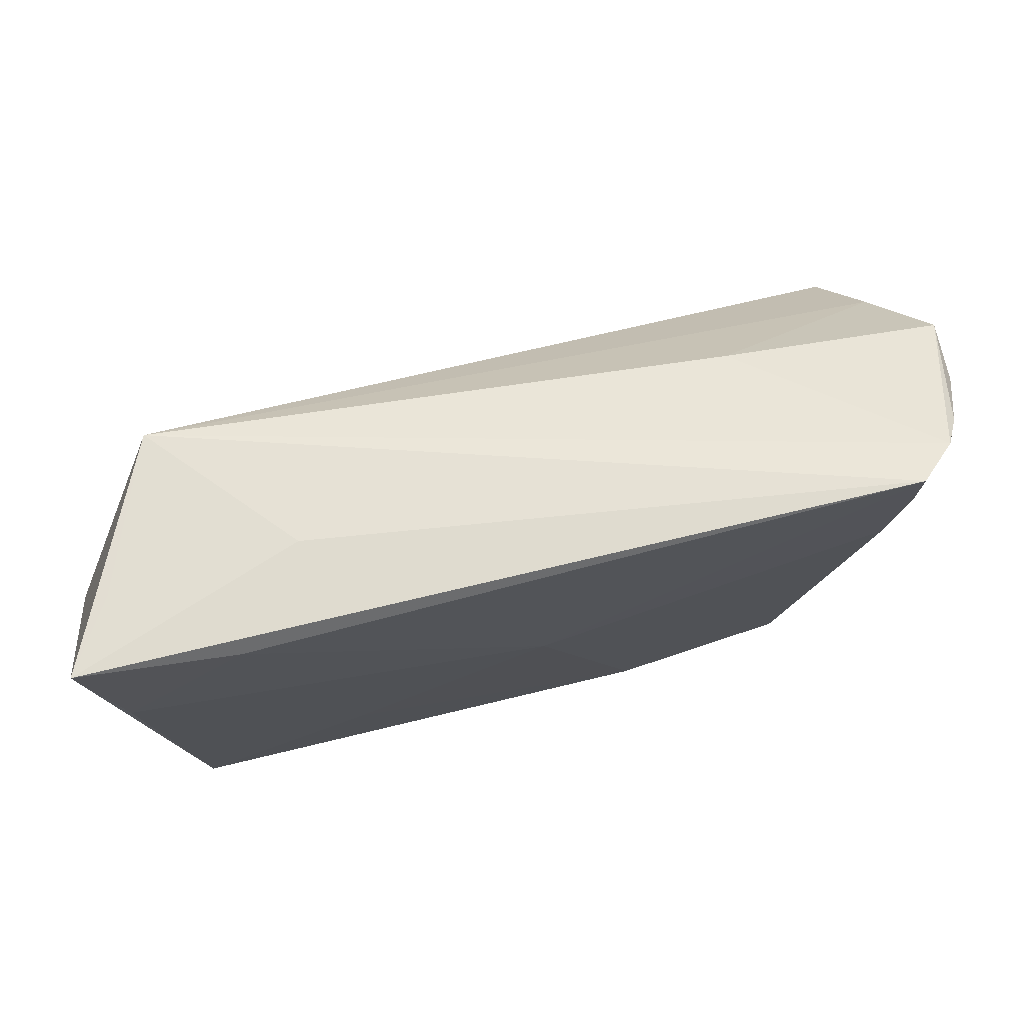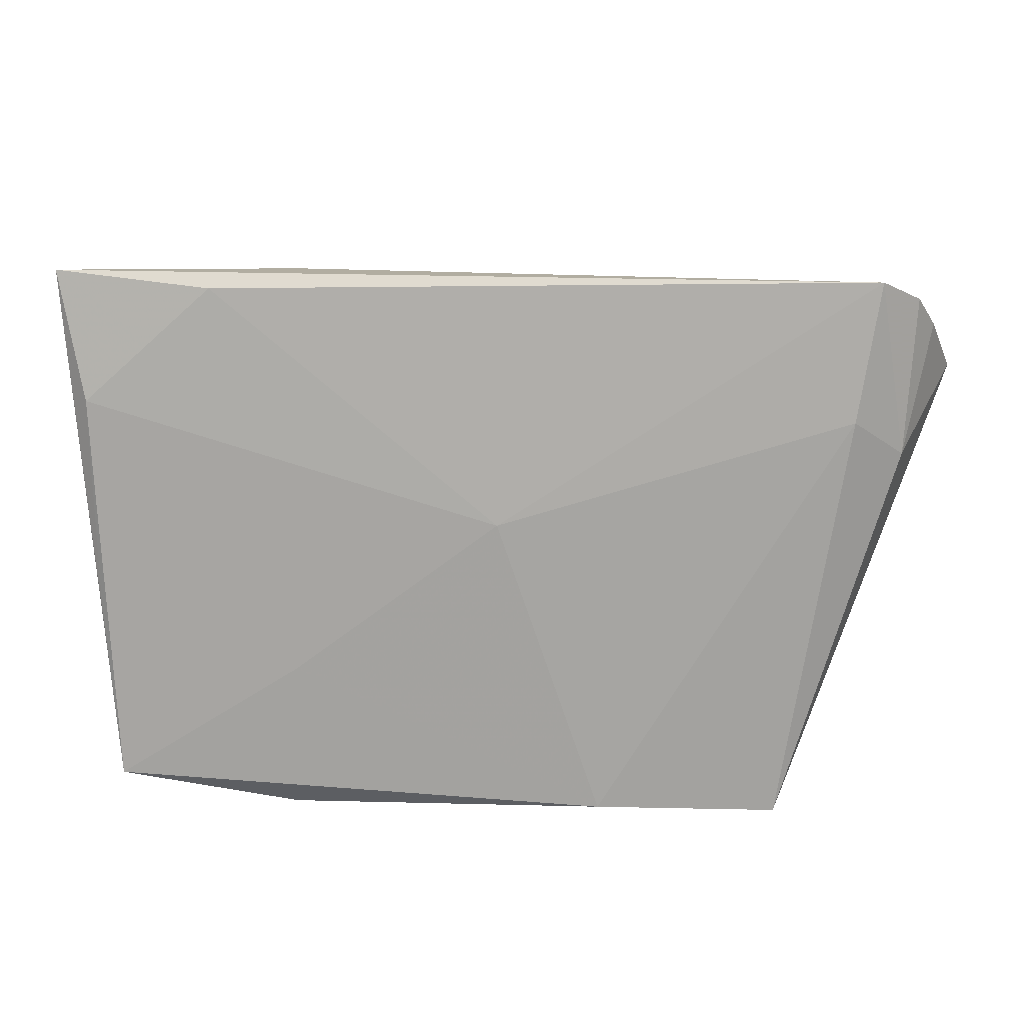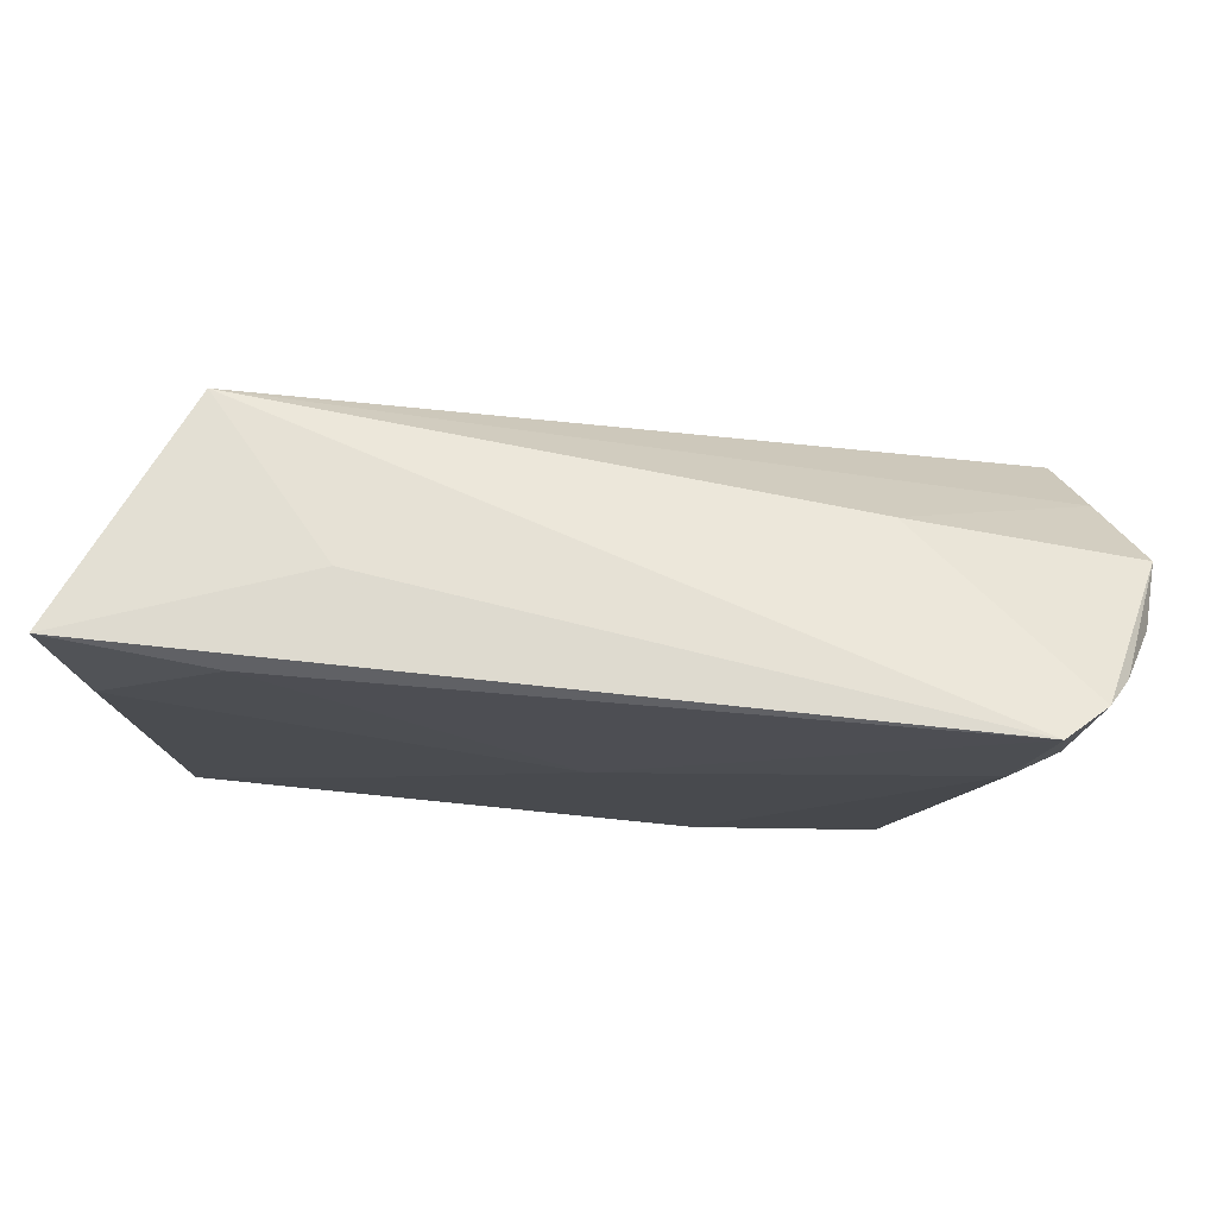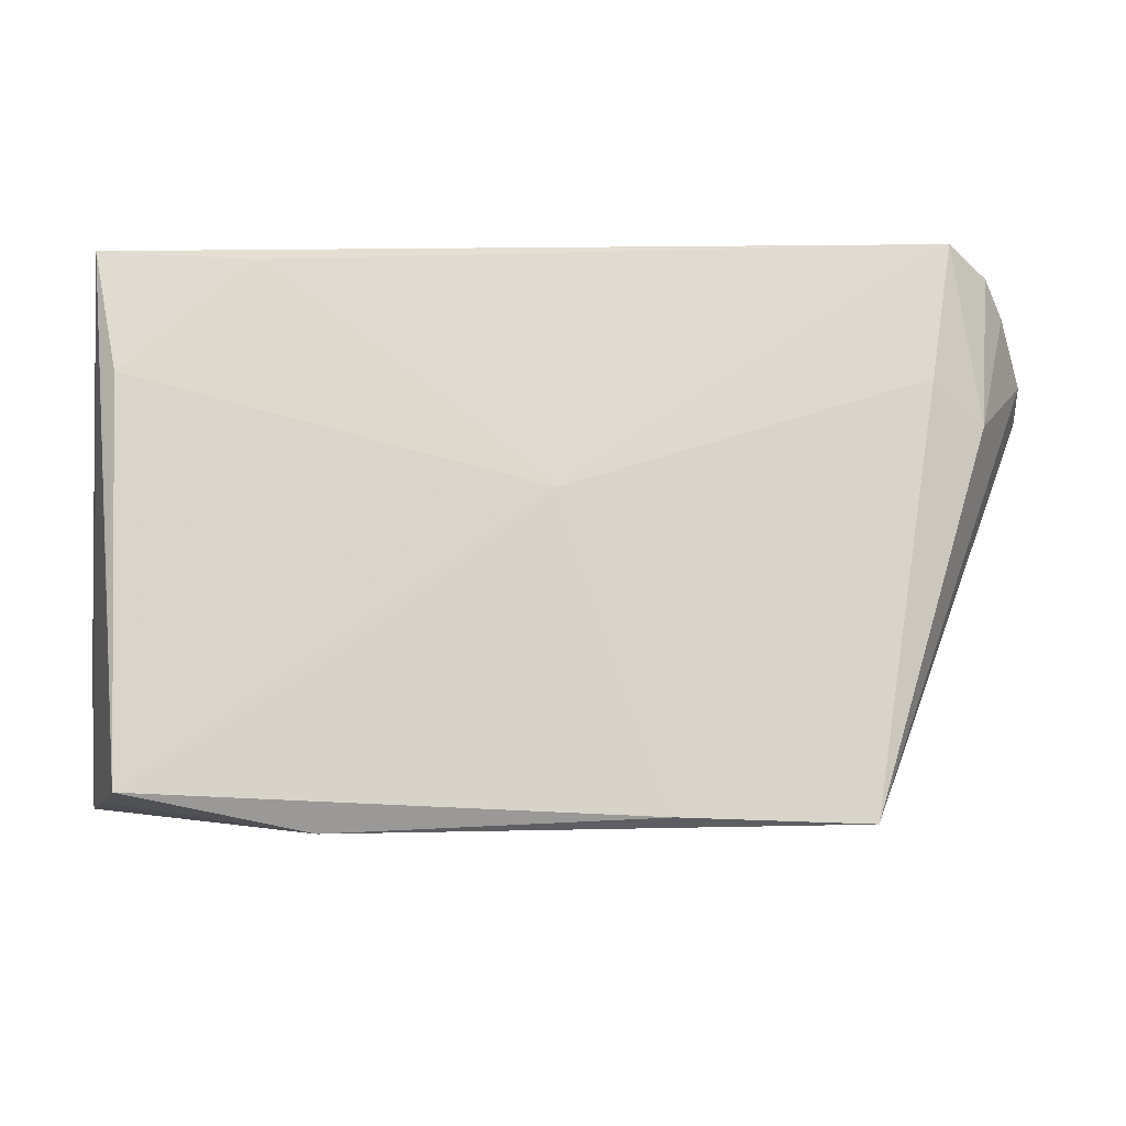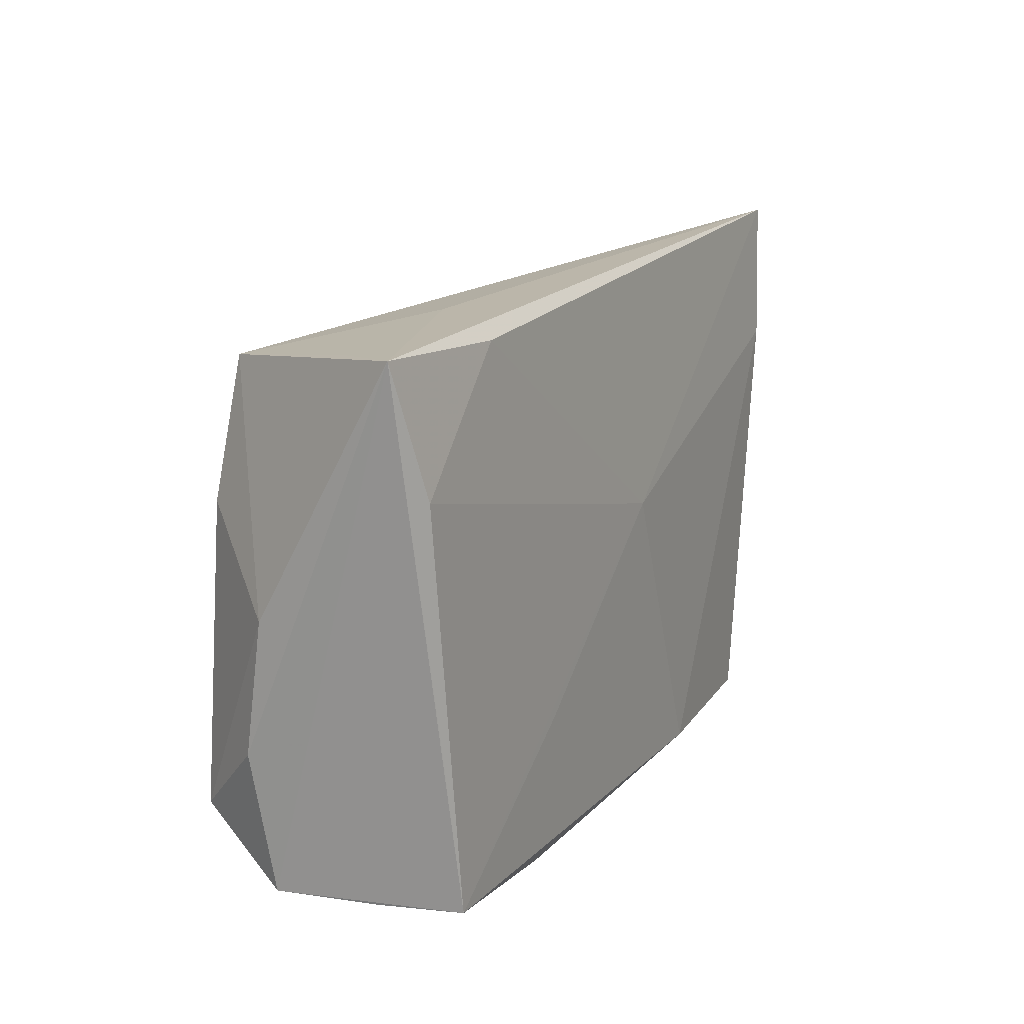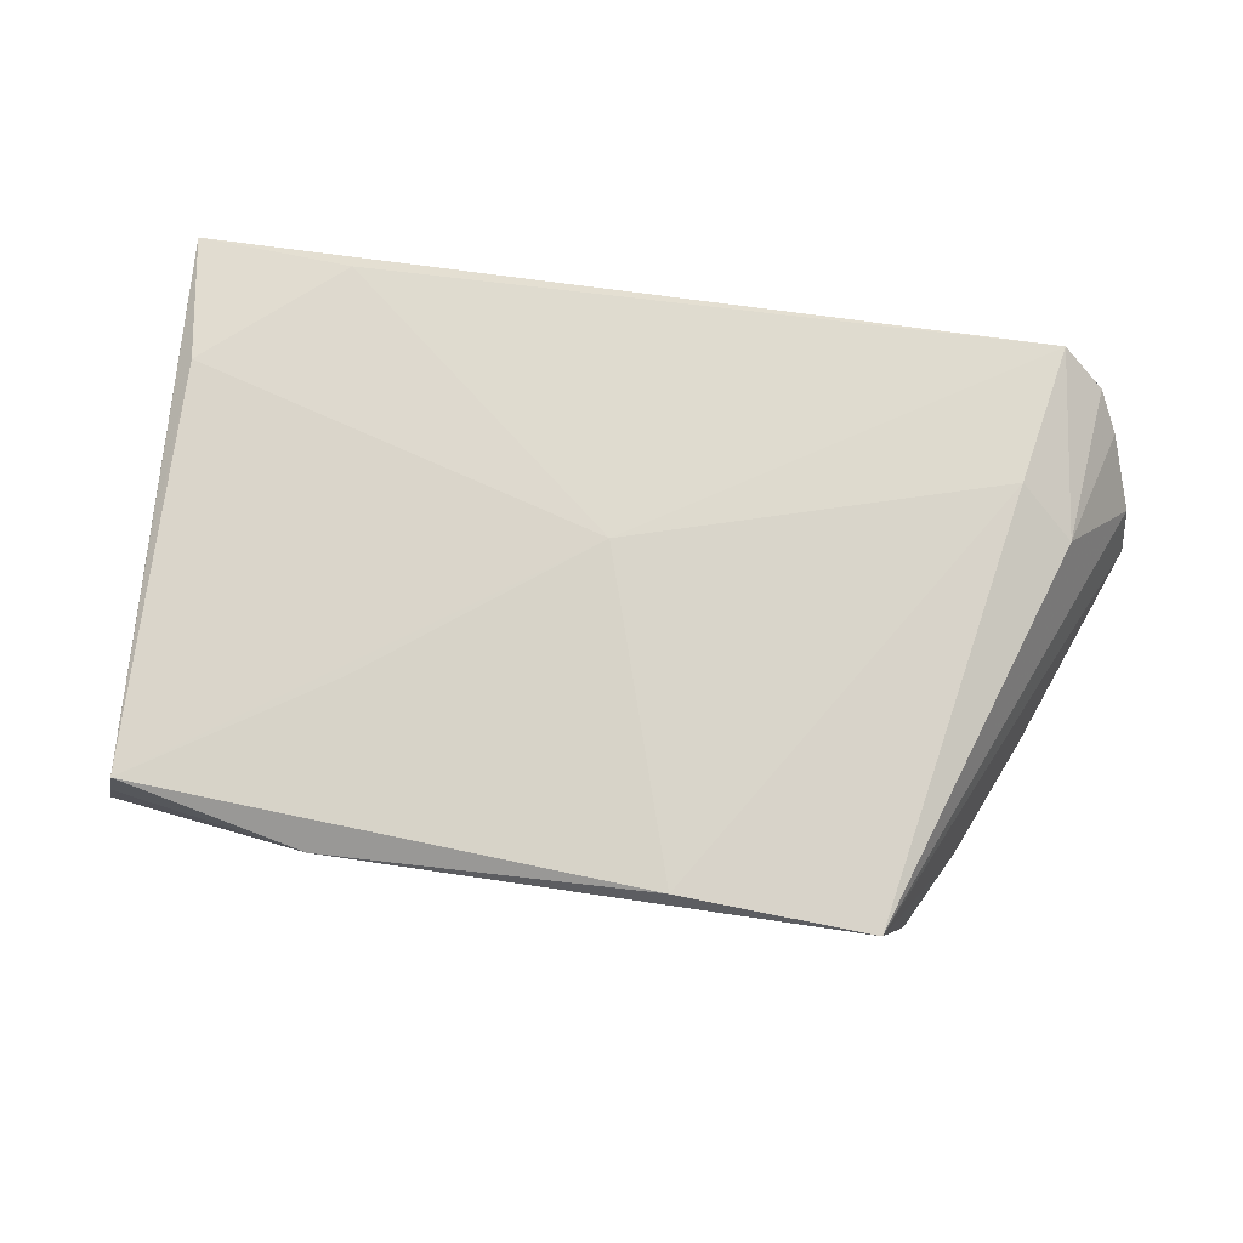
<metadata>
{"format":"obj","ext":"obj","renderer":"f3d","projection":"perspective","resolution":1024,"background":"white","views":[{"elev":76.8,"azim":-18.5,"up":"+Y"},{"elev":17.6,"azim":-0.6,"up":"+Y"},{"elev":78.5,"azim":0.7,"up":"+Y"},{"elev":-13.2,"azim":-4.0,"up":"+Y"},{"elev":18.4,"azim":-66.9,"up":"+Y"},{"elev":75.9,"azim":9.8,"up":"+Z"}]}
</metadata>
<code>
v -0.05016 0.01962 0.01201
v 0.03901 -0.0298 0.009743
v 0.0554 0.02897 0.01106
v 0.05341 -0.001565 -0.01889
v 0.05129 0.01375 0.01624
v -0.04706 0.03398 0.0007123
v -0.03425 0.03385 0.01216
v -0.05405 -0.01173 -0.009302
v 0.05618 0.009058 -0.01177
v 0.0589 0.02226 0.004716
v 0.06028 0.01995 -0.003145
v 0.04473 0.01851 0.01959
v -0.05002 -0.02977 0.004634
v 0.001032 0.005015 0.01792
v -0.02531 -0.03419 0.01406
v -0.05373 0.004503 -0.00733
v 0.03664 -0.03324 0.01959
v 0.04777 -0.01611 -0.02219
v -0.04786 -0.0298 0.01445
v -0.02463 -0.01469 0.01616
v 0.05274 0.03281 0.01439
v 0.04271 -0.0265 -0.02112
v 0.0329 0.02434 -0.006503
v -0.0241 0.03432 0.00157
v -0.05272 -0.02908 -0.006955
v -0.04964 -0.008252 0.01272
v -0.04644 -0.01145 -0.01841
v 0.01395 -0.03267 0.01959
v -0.03802 0.03025 -0.01776
v -0.05344 0.03561 0.008962
v -0.04862 -0.0217 -0.01798
v -0.04244 0.01375 -0.01895
v 0.04754 0.03561 0.01827
f 18 29 4
f 30 33 24
f 33 29 24
f 15 19 13
f 28 19 15
f 18 2 22
f 22 31 18
f 9 4 29
f 29 23 9
f 11 4 9
f 9 23 11
f 6 29 30
f 30 24 6
f 6 24 29
f 32 29 18
f 7 33 30
f 30 1 7
f 30 19 26
f 26 1 30
f 19 1 26
f 33 7 14
f 14 7 1
f 14 1 19
f 11 3 10
f 10 3 5
f 17 22 2
f 17 10 5
f 17 28 15
f 15 22 17
f 11 10 17
f 17 4 11
f 17 2 18
f 18 4 17
f 31 22 25
f 25 8 31
f 15 13 25
f 25 22 15
f 30 8 25
f 25 19 30
f 25 13 19
f 18 31 27
f 27 32 18
f 31 32 27
f 31 8 16
f 16 32 31
f 16 8 30
f 29 32 16
f 30 29 16
f 33 14 12
f 12 14 28
f 28 17 12
f 12 5 33
f 12 17 5
f 19 28 20
f 20 14 19
f 28 14 20
f 33 5 21
f 5 3 21
f 21 3 11
f 11 23 21
f 21 29 33
f 21 23 29

</code>
